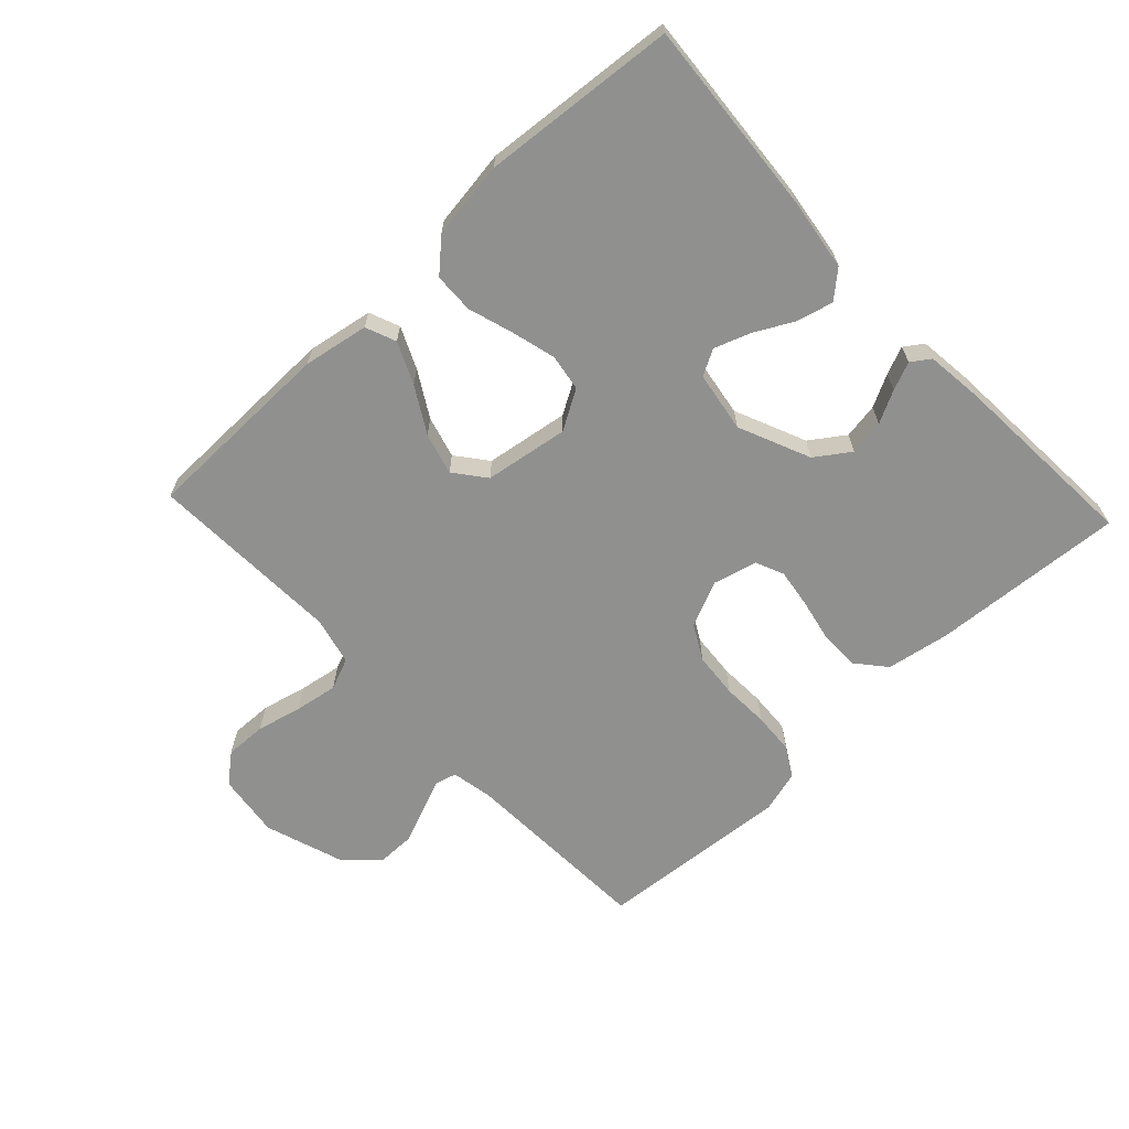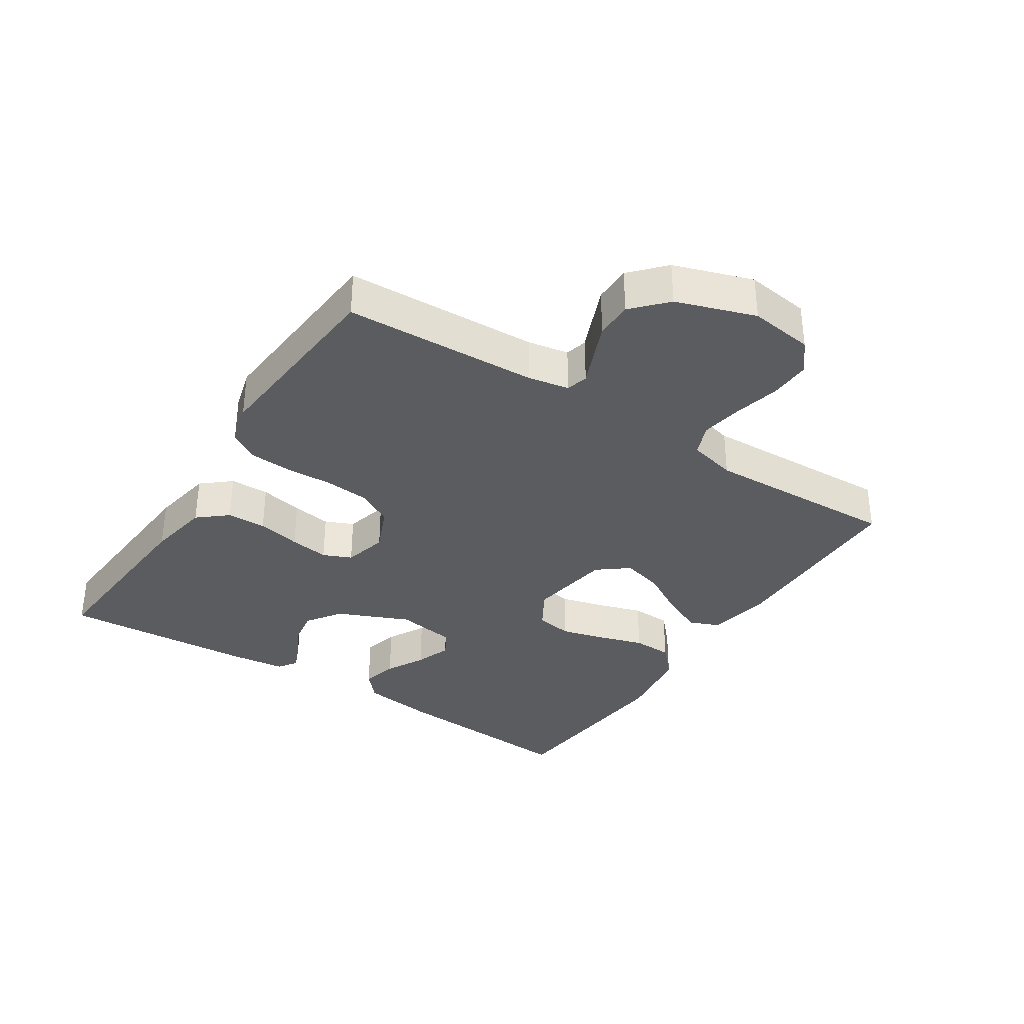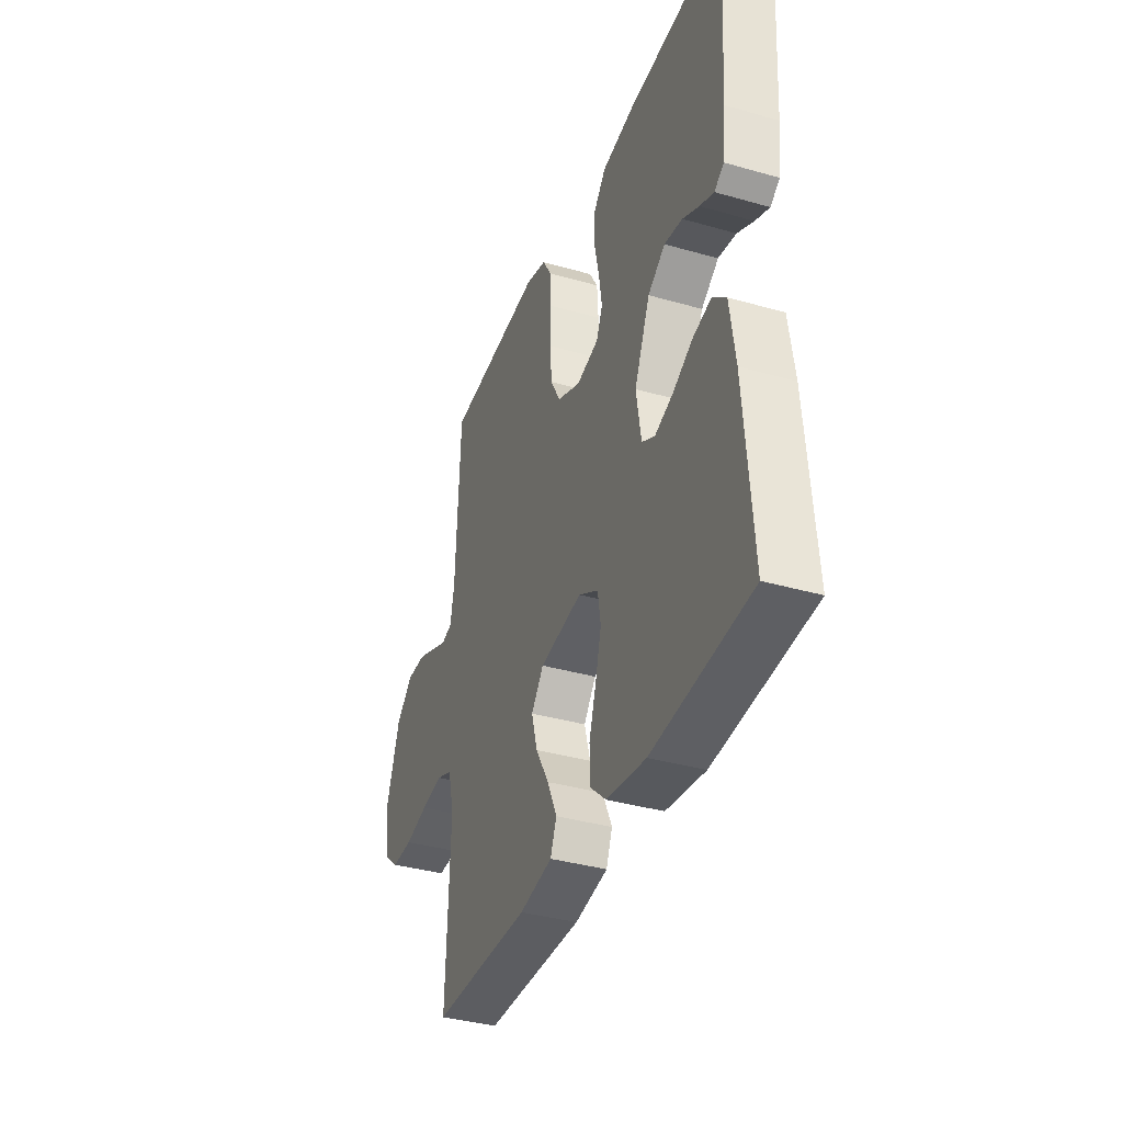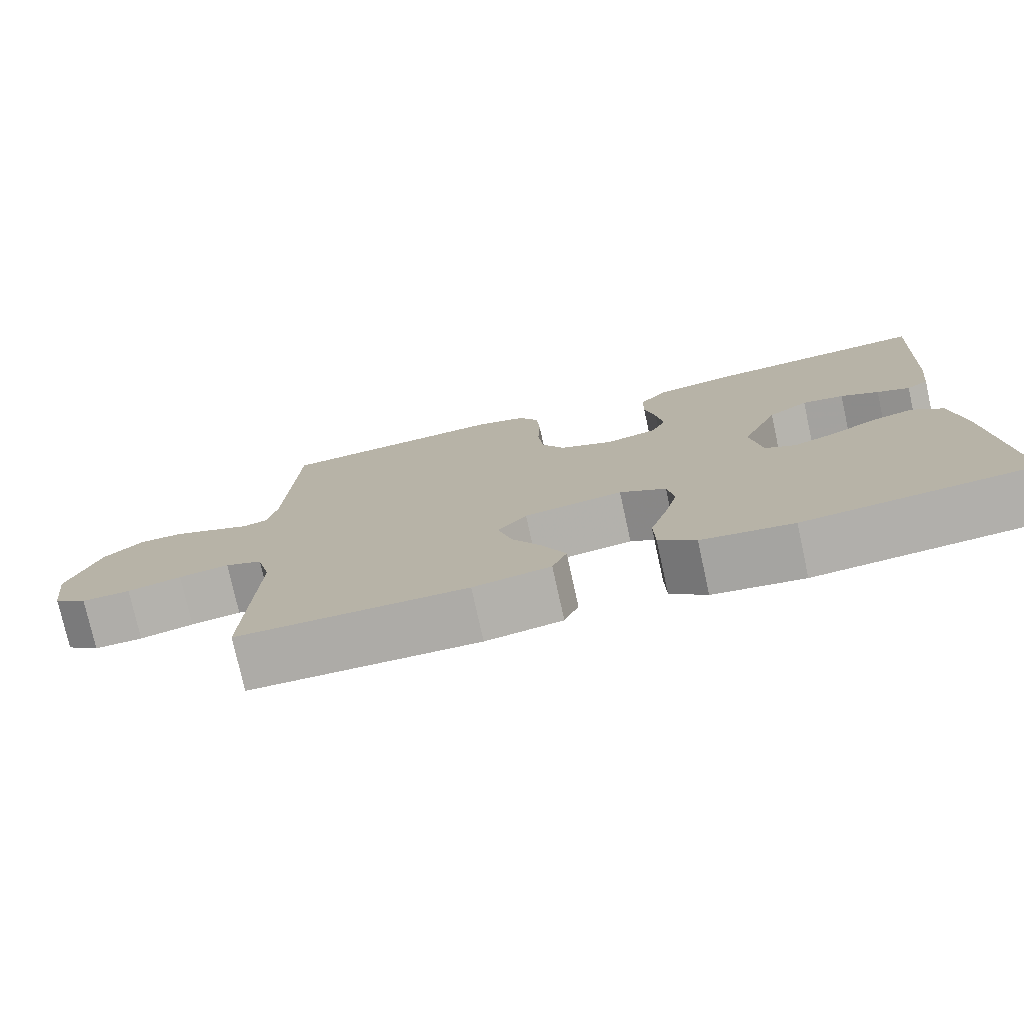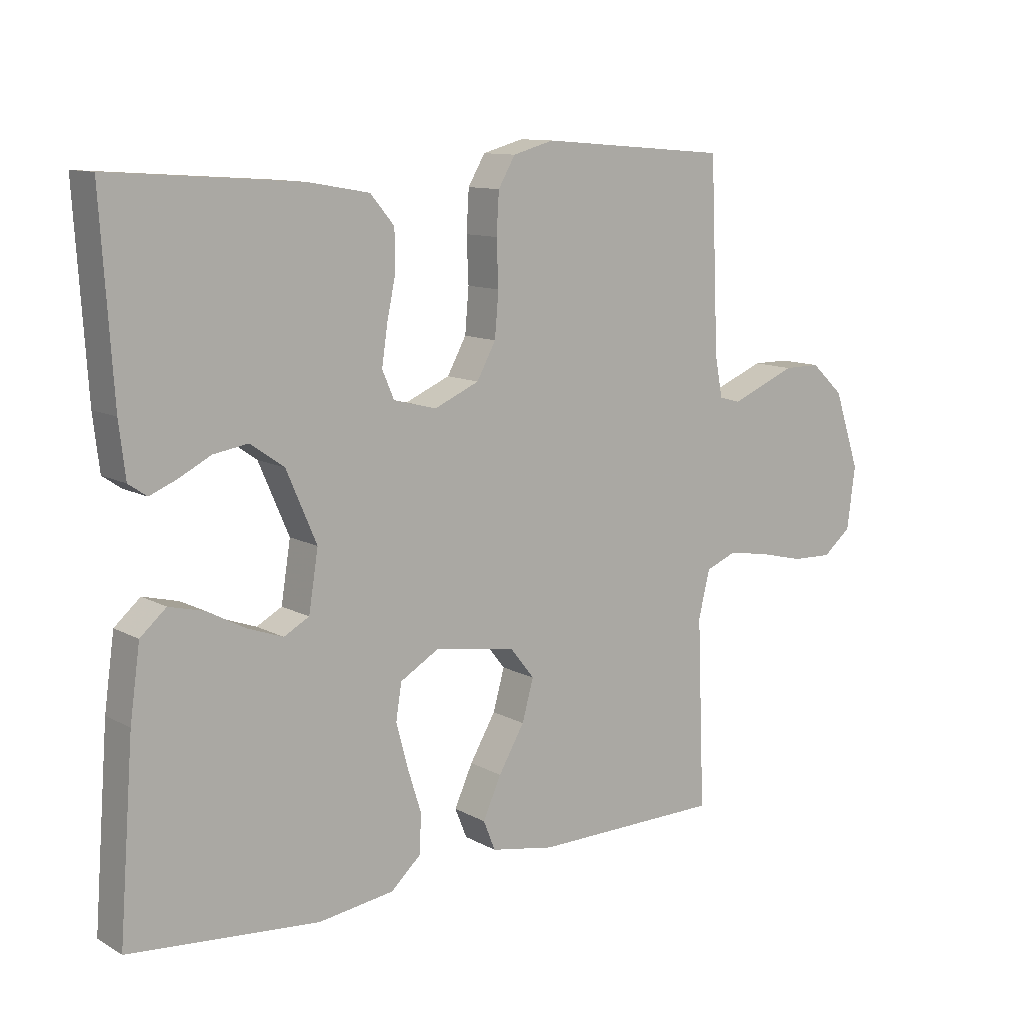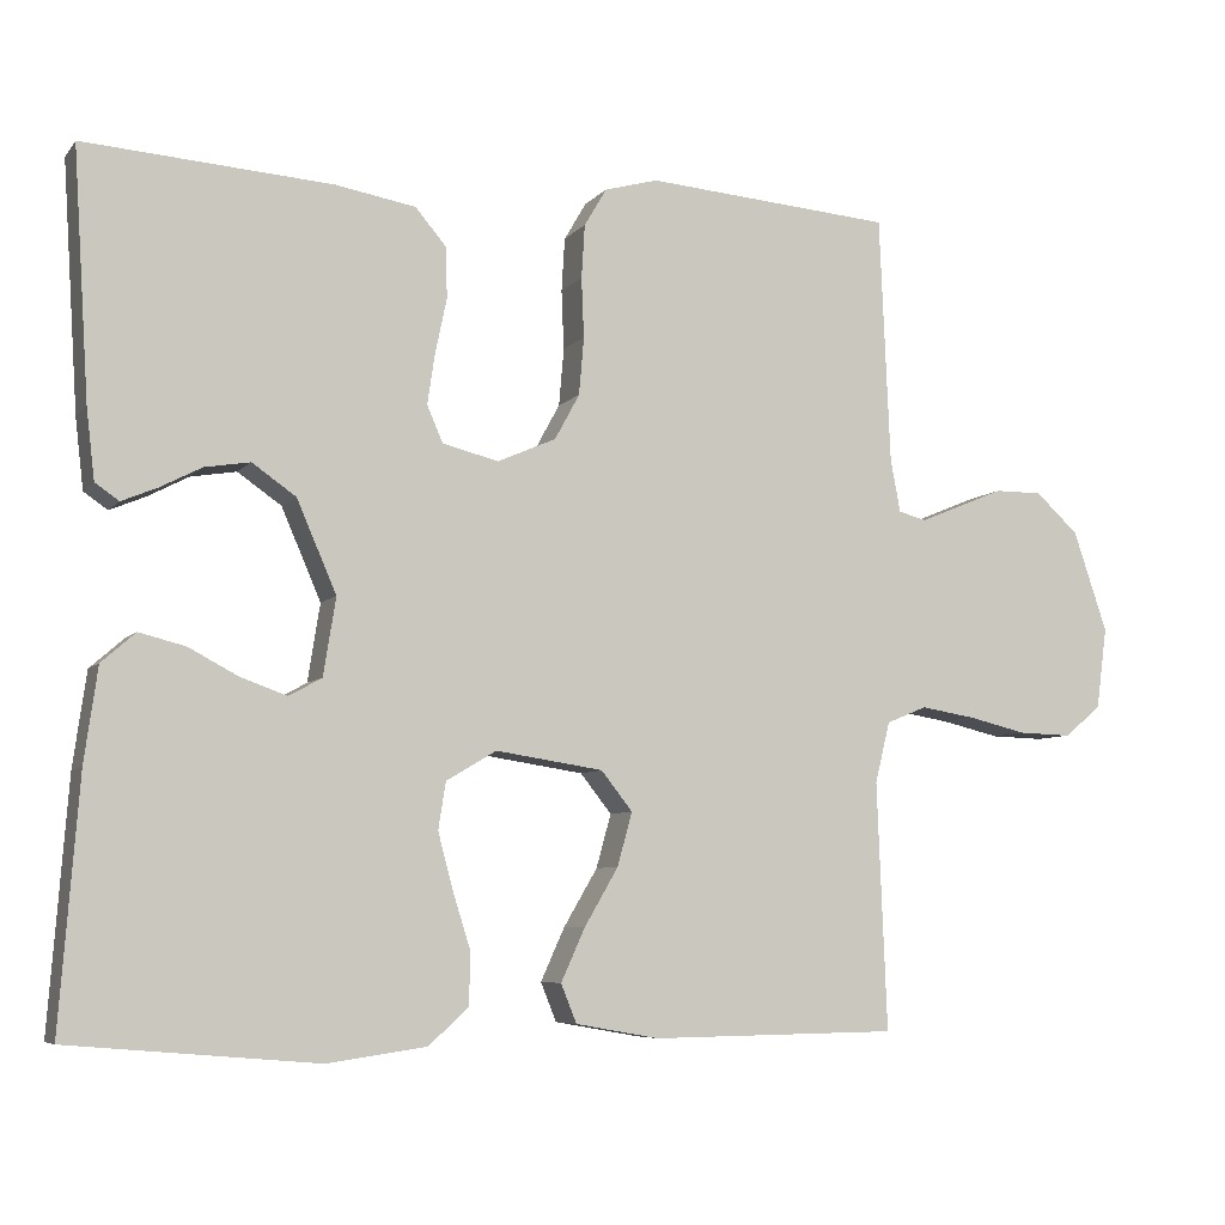
<metadata>
{"format":"obj","ext":"obj","renderer":"f3d","projection":"perspective","resolution":1024,"background":"white","views":[{"elev":-65.6,"azim":-136.8,"up":"+Y"},{"elev":-34.6,"azim":57.0,"up":"+Y"},{"elev":-37.1,"azim":-110.3,"up":"+Z"},{"elev":-76.7,"azim":-167.6,"up":"+Z"},{"elev":11.1,"azim":-37.1,"up":"+Z"},{"elev":-6.5,"azim":-21.0,"up":"+Z"}]}
</metadata>
<code>
v -0.5 0.07 -0.5
v -0.477 0.07 -0.2
v -0.461 0.07 -0.086
v -0.42 0.07 -0.05
v -0.364 0.07 -0.064
v -0.304 0.07 -0.096
v -0.248 0.07 -0.116
v -0.208 0.07 -0.094
v -0.193 0.07 0
v -0.241 0.07 0.111
v -0.294 0.07 0.148
v -0.349 0.07 0.139
v -0.399 0.07 0.113
v -0.442 0.07 0.095
v -0.471 0.07 0.115
v -0.481 0.07 0.2
v -0.5 0.07 0.5
v -0.2 0.07 0.479
v -0.103 0.07 0.462
v -0.065 0.07 0.417
v -0.064 0.07 0.356
v -0.078 0.07 0.289
v -0.087 0.07 0.228
v -0.068 0.07 0.184
v 0 0.07 0.167
v 0.071 0.07 0.198
v 0.101 0.07 0.253
v 0.107 0.07 0.323
v 0.104 0.07 0.395
v 0.108 0.07 0.46
v 0.135 0.07 0.506
v 0.2 0.07 0.524
v 0.5 0.07 0.5
v 0.513 0.07 0.2
v 0.525 0.07 0.136
v 0.559 0.07 0.127
v 0.607 0.07 0.147
v 0.663 0.07 0.17
v 0.721 0.07 0.17
v 0.773 0.07 0.122
v 0.814 0.07 0
v 0.801 0.07 -0.099
v 0.756 0.07 -0.136
v 0.692 0.07 -0.134
v 0.621 0.07 -0.117
v 0.555 0.07 -0.106
v 0.506 0.07 -0.126
v 0.488 0.07 -0.2
v 0.5 0.07 -0.5
v 0.2 0.07 -0.504
v 0.099 0.07 -0.486
v 0.08 0.07 -0.439
v 0.109 0.07 -0.375
v 0.15 0.07 -0.305
v 0.168 0.07 -0.24
v 0.13 0.07 -0.192
v 0 0.07 -0.172
v -0.061 0.07 -0.208
v -0.07 0.07 -0.265
v -0.052 0.07 -0.333
v -0.03 0.07 -0.403
v -0.032 0.07 -0.465
v -0.08 0.07 -0.509
v -0.2 0.07 -0.526
v -0.5 0 -0.5
v -0.477 0 -0.2
v -0.461 0 -0.086
v -0.42 0 -0.05
v -0.364 0 -0.064
v -0.304 0 -0.096
v -0.248 0 -0.116
v -0.208 0 -0.094
v -0.193 0 0
v -0.241 0 0.111
v -0.294 0 0.148
v -0.349 0 0.139
v -0.399 0 0.113
v -0.442 0 0.095
v -0.471 0 0.115
v -0.481 0 0.2
v -0.5 0 0.5
v -0.2 0 0.479
v -0.103 0 0.462
v -0.065 0 0.417
v -0.064 0 0.356
v -0.078 0 0.289
v -0.087 0 0.228
v -0.068 0 0.184
v 0 0 0.167
v 0.071 0 0.198
v 0.101 0 0.253
v 0.107 0 0.323
v 0.104 0 0.395
v 0.108 0 0.46
v 0.135 0 0.506
v 0.2 0 0.524
v 0.5 0 0.5
v 0.513 0 0.2
v 0.525 0 0.136
v 0.559 0 0.127
v 0.607 0 0.147
v 0.663 0 0.17
v 0.721 0 0.17
v 0.773 0 0.122
v 0.814 0 0
v 0.801 0 -0.099
v 0.756 0 -0.136
v 0.692 0 -0.134
v 0.621 0 -0.117
v 0.555 0 -0.106
v 0.506 0 -0.126
v 0.488 0 -0.2
v 0.5 0 -0.5
v 0.2 0 -0.504
v 0.099 0 -0.486
v 0.08 0 -0.439
v 0.109 0 -0.375
v 0.15 0 -0.305
v 0.168 0 -0.24
v 0.13 0 -0.192
v 0 0 -0.172
v -0.061 0 -0.208
v -0.07 0 -0.265
v -0.052 0 -0.333
v -0.03 0 -0.403
v -0.032 0 -0.465
v -0.08 0 -0.509
v -0.2 0 -0.526
f 4 5 6
f 3 4 6
f 2 3 6
f 1 2 6
f 64 1 6
f 63 64 6
f 62 63 6
f 61 62 6
f 60 61 6
f 59 60 6 7
f 58 59 7 8
f 57 58 8 9
f 56 57 9 10
f 52 53 54
f 51 52 54
f 50 51 54
f 49 50 54
f 48 49 54
f 47 48 54 55
f 46 47 55 56
f 43 44 45
f 42 43 45
f 41 42 45
f 40 41 45
f 39 40 45
f 38 39 45
f 37 38 45
f 36 37 45
f 35 36 45 46
f 46 56 10
f 35 46 10
f 34 35 10
f 32 33 34
f 31 32 34
f 30 31 34
f 29 30 34
f 28 29 34
f 20 21 22
f 19 20 22
f 18 19 22
f 17 18 22
f 16 17 22
f 15 16 22
f 14 15 22
f 13 14 22
f 12 13 22
f 11 12 22 23
f 10 11 23 24
f 27 28 34
f 26 27 34
f 25 26 34
f 25 34 10
f 10 24 25
f 70 69 68
f 70 68 67
f 70 67 66
f 70 66 65
f 70 65 128
f 70 128 127
f 70 127 126
f 70 126 125
f 70 125 124
f 71 70 124 123
f 72 71 123 122
f 73 72 122 121
f 74 73 121 120
f 118 117 116
f 118 116 115
f 118 115 114
f 118 114 113
f 118 113 112
f 119 118 112 111
f 120 119 111 110
f 109 108 107
f 109 107 106
f 109 106 105
f 109 105 104
f 109 104 103
f 109 103 102
f 109 102 101
f 109 101 100
f 110 109 100 99
f 74 120 110
f 74 110 99
f 74 99 98
f 98 97 96
f 98 96 95
f 98 95 94
f 98 94 93
f 98 93 92
f 86 85 84
f 86 84 83
f 86 83 82
f 86 82 81
f 86 81 80
f 86 80 79
f 86 79 78
f 86 78 77
f 86 77 76
f 87 86 76 75
f 88 87 75 74
f 98 92 91
f 98 91 90
f 98 90 89
f 74 98 89
f 89 88 74
f 1 65 66 2
f 2 66 67 3
f 3 67 68 4
f 4 68 69 5
f 5 69 70 6
f 6 70 71 7
f 7 71 72 8
f 8 72 73 9
f 9 73 74 10
f 10 74 75 11
f 11 75 76 12
f 12 76 77 13
f 13 77 78 14
f 14 78 79 15
f 15 79 80 16
f 16 80 81 17
f 17 81 82 18
f 18 82 83 19
f 19 83 84 20
f 20 84 85 21
f 21 85 86 22
f 22 86 87 23
f 23 87 88 24
f 24 88 89 25
f 25 89 90 26
f 26 90 91 27
f 27 91 92 28
f 28 92 93 29
f 29 93 94 30
f 30 94 95 31
f 31 95 96 32
f 32 96 97 33
f 33 97 98 34
f 34 98 99 35
f 35 99 100 36
f 36 100 101 37
f 37 101 102 38
f 38 102 103 39
f 39 103 104 40
f 40 104 105 41
f 41 105 106 42
f 42 106 107 43
f 43 107 108 44
f 44 108 109 45
f 45 109 110 46
f 46 110 111 47
f 47 111 112 48
f 48 112 113 49
f 49 113 114 50
f 50 114 115 51
f 51 115 116 52
f 52 116 117 53
f 53 117 118 54
f 54 118 119 55
f 55 119 120 56
f 56 120 121 57
f 57 121 122 58
f 58 122 123 59
f 59 123 124 60
f 60 124 125 61
f 61 125 126 62
f 62 126 127 63
f 63 127 128 64
f 64 128 65 1

</code>
